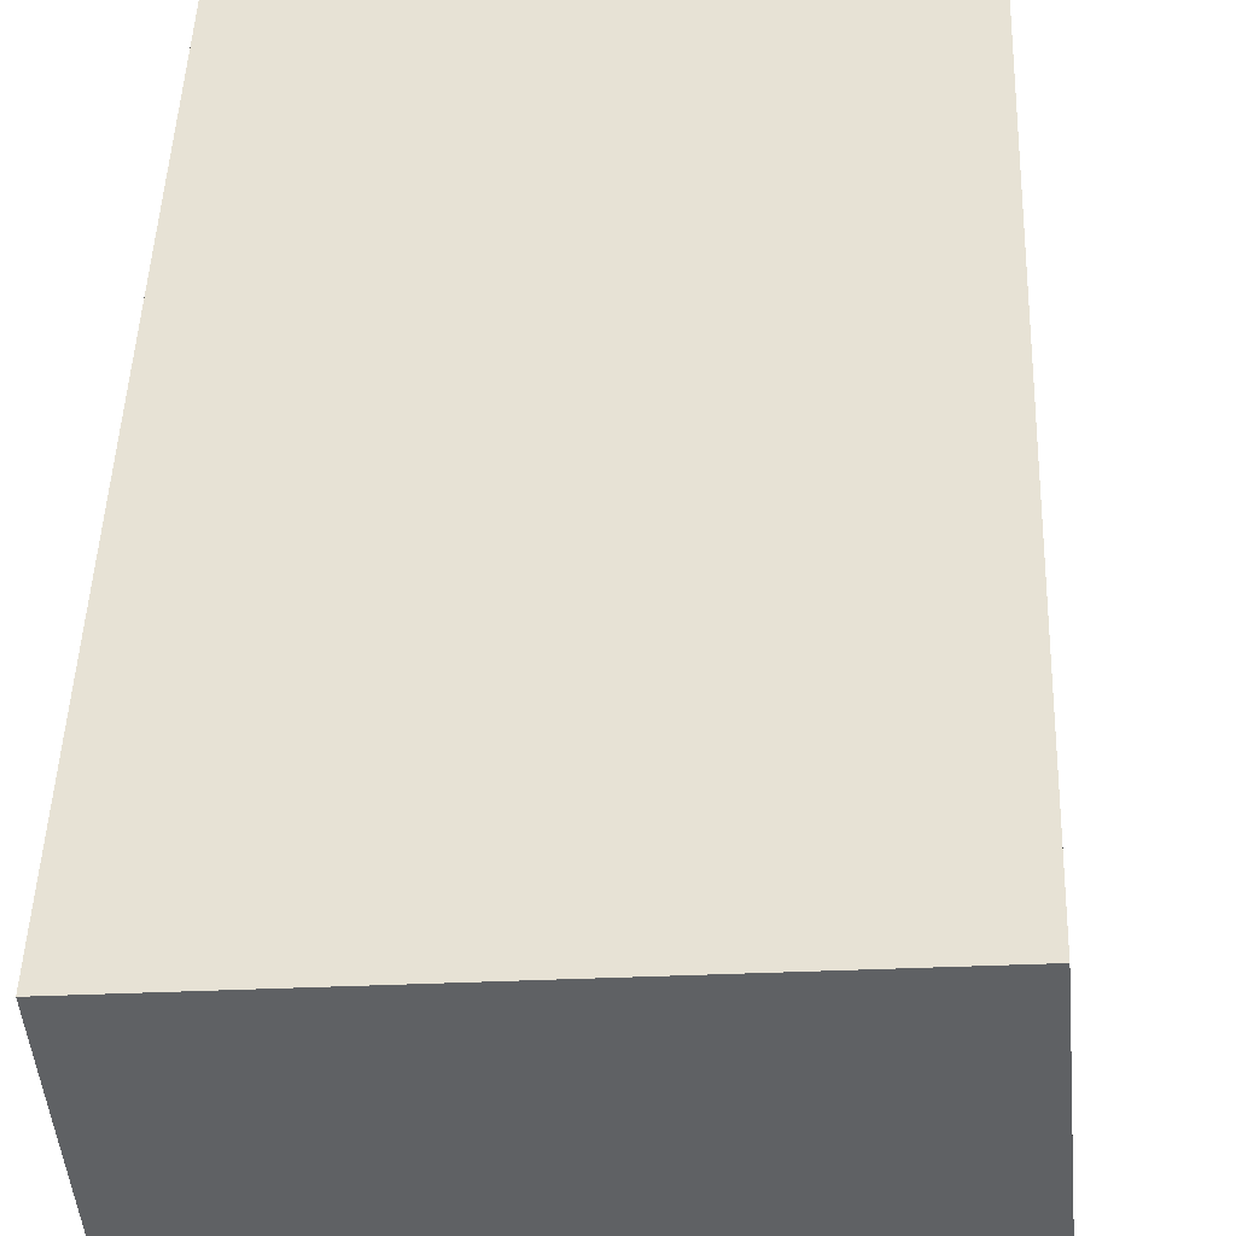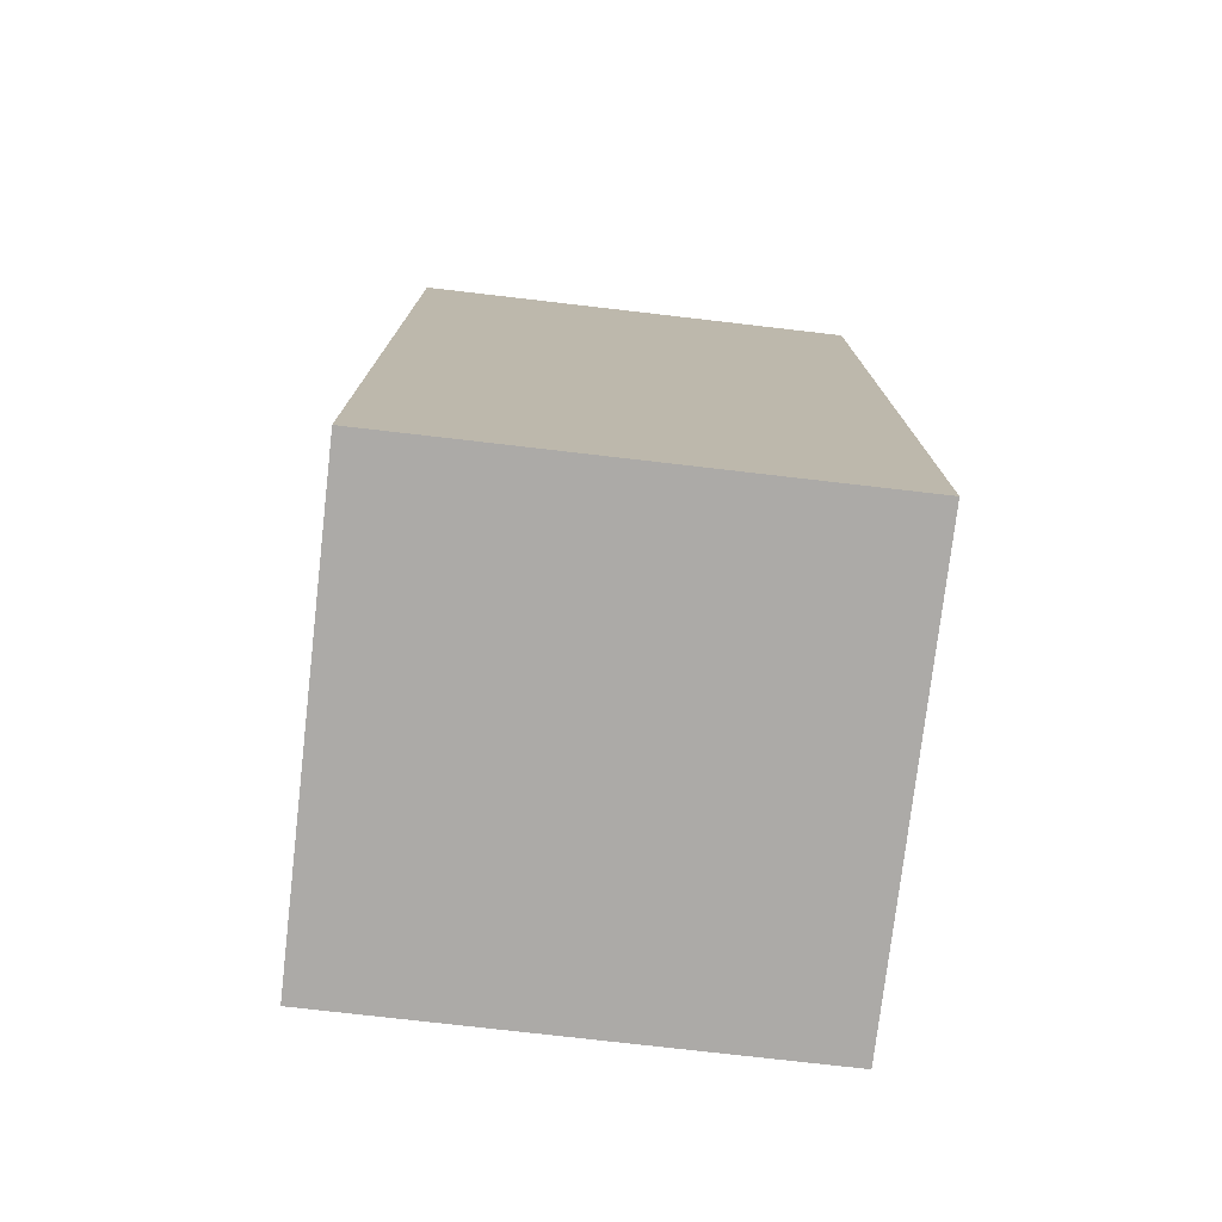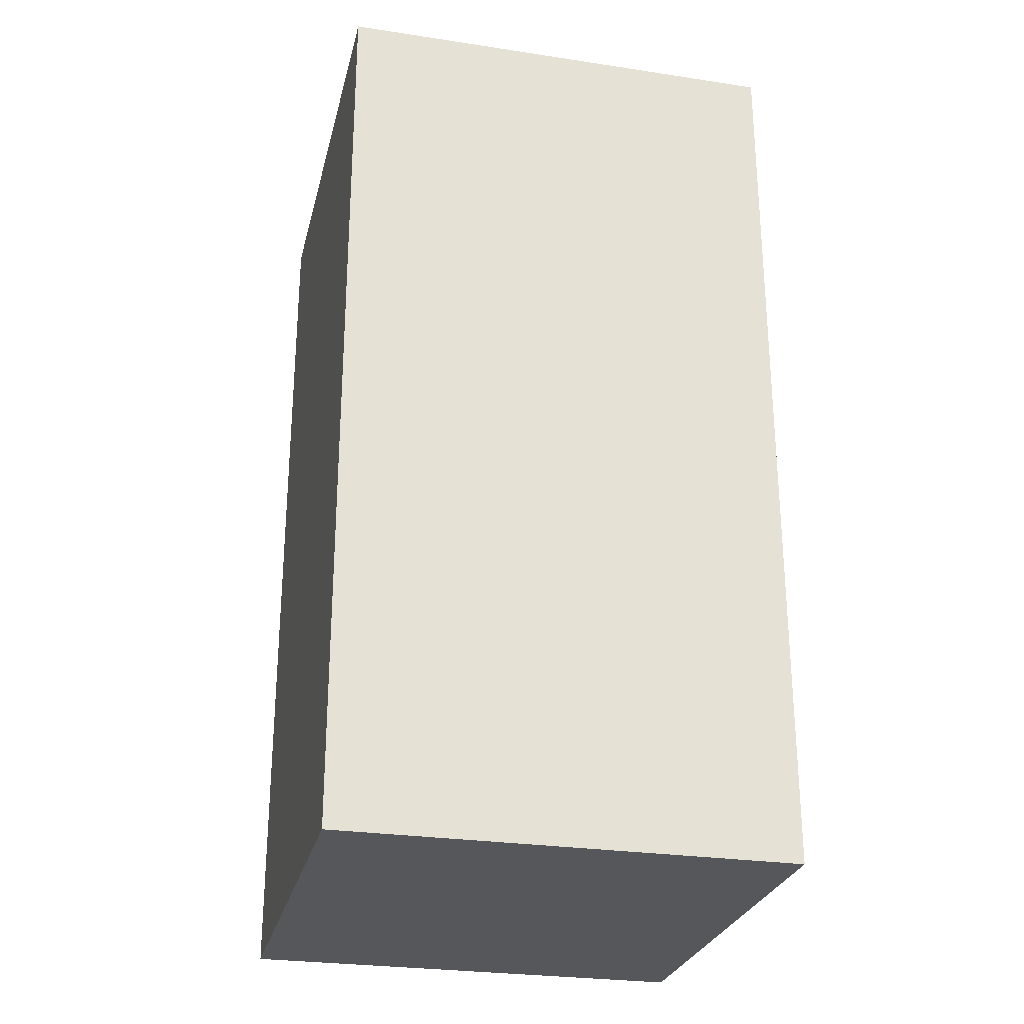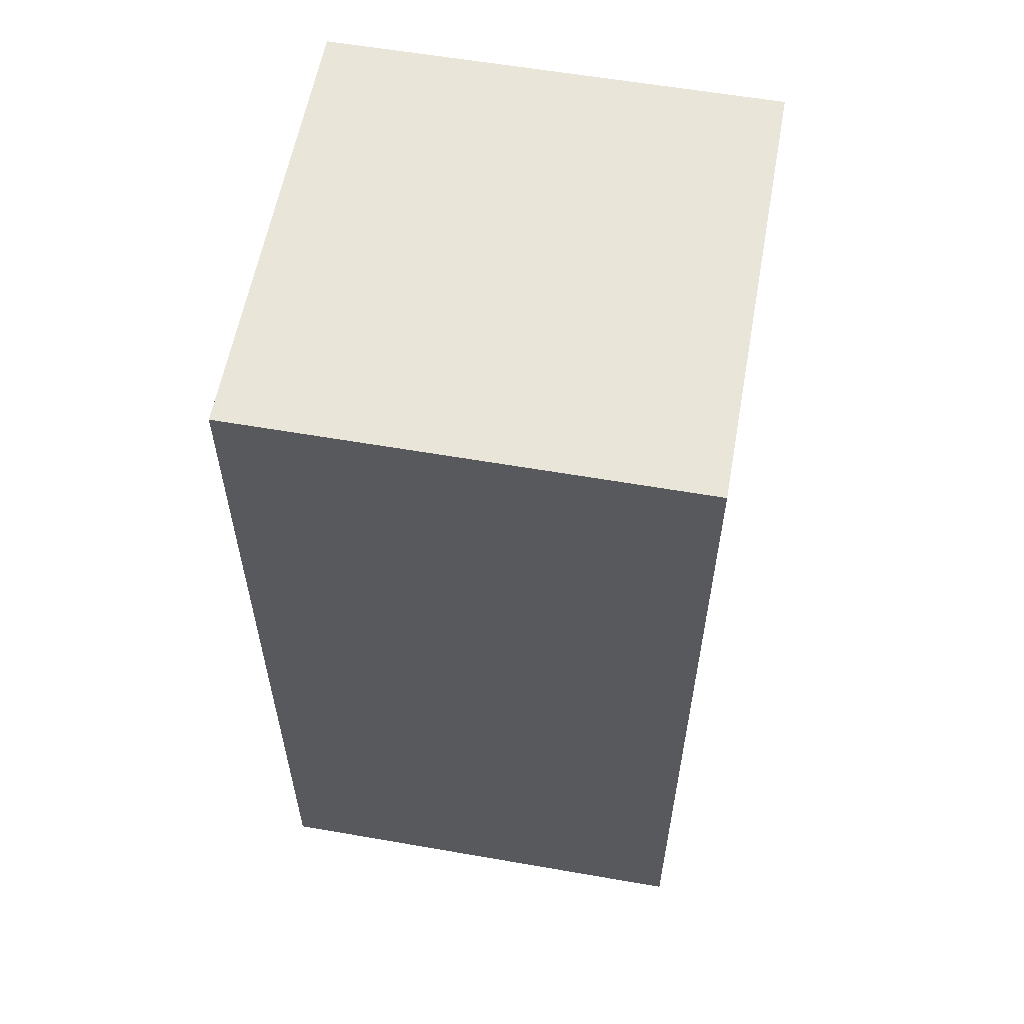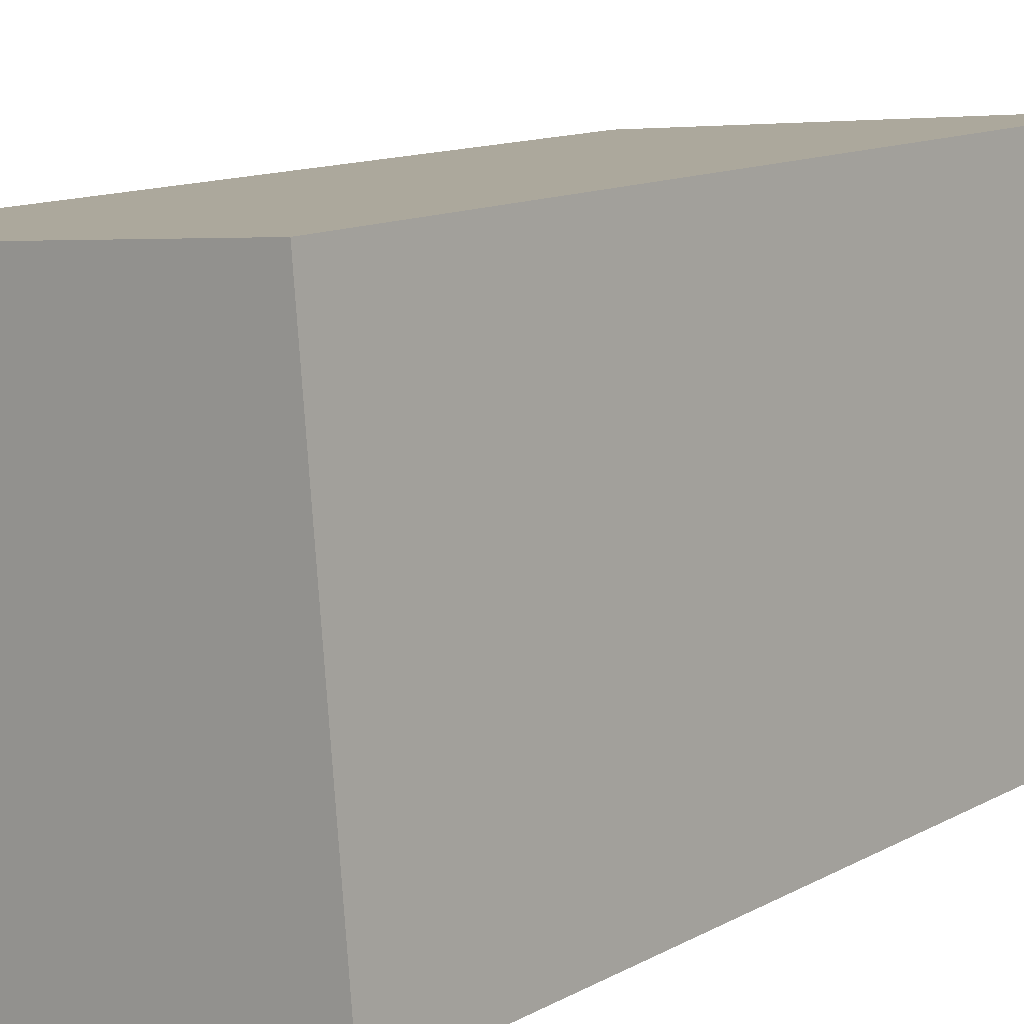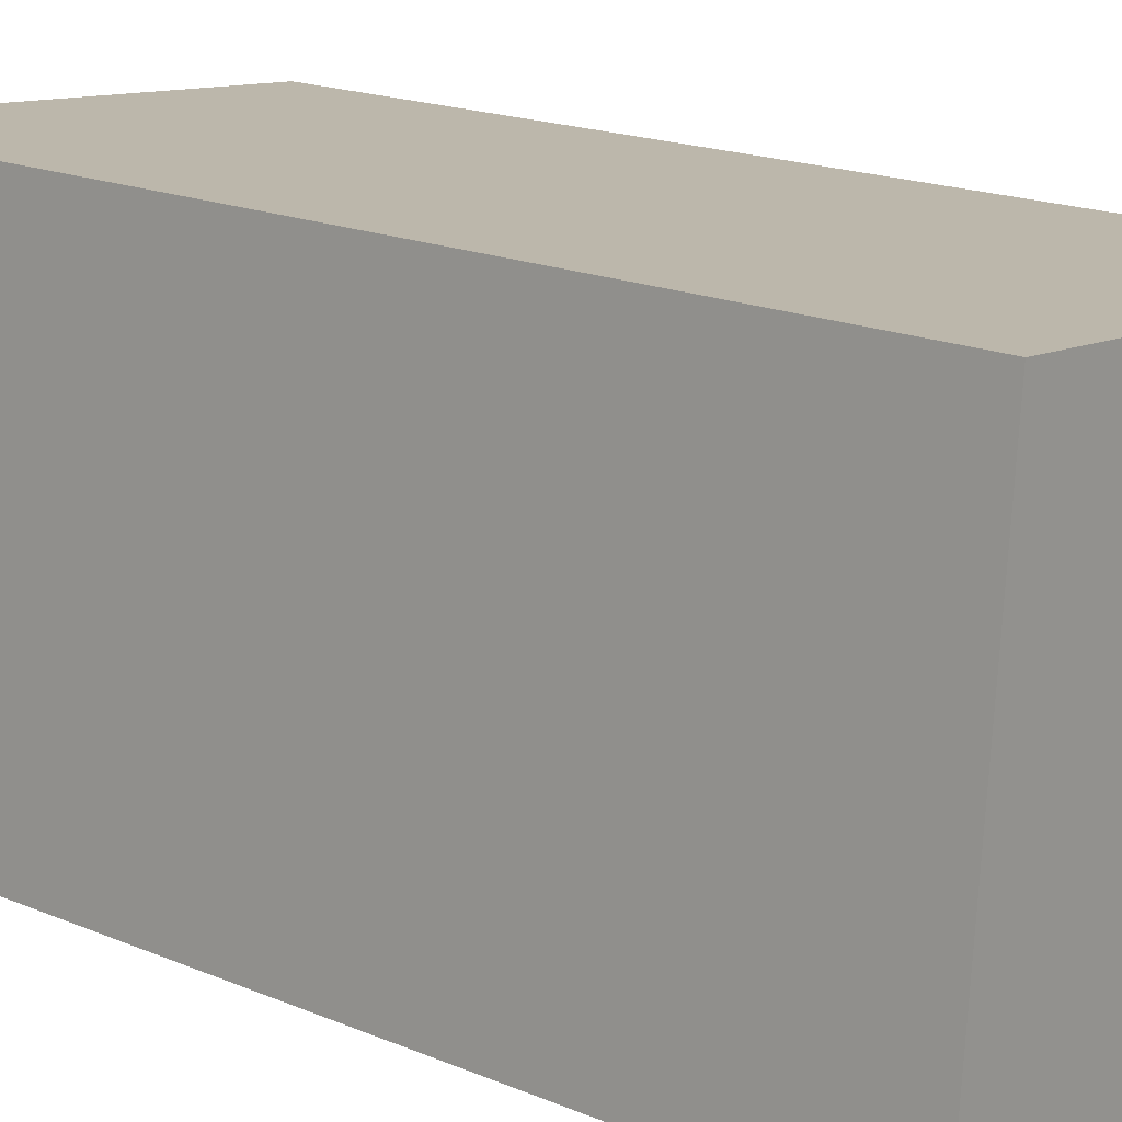
<metadata>
{"format":"obj","ext":"obj","renderer":"f3d","projection":"perspective","resolution":1024,"background":"white","views":[{"elev":44.2,"azim":1.9,"up":"+Y"},{"elev":-76.1,"azim":178.4,"up":"+Z"},{"elev":-27.2,"azim":-98.2,"up":"+Z"},{"elev":58.6,"azim":105.2,"up":"+Z"},{"elev":11.9,"azim":37.4,"up":"+Y"},{"elev":17.8,"azim":129.8,"up":"+Y"}]}
</metadata>
<code>
g Spooky_Lunapark_SolaMini_001
v -21.32 27.26 1.25
v -21.31 27.13 1.25
v -21.17 27.14 1.25
v -21.18 27.27 1.25
v -21.32 27.26 1.25
v -21.32 27.26 1.526
v -21.31 27.13 1.526
v -21.31 27.13 1.25
v -21.17 27.14 1.526
v -21.31 27.13 1.526
v -21.32 27.26 1.526
v -21.18 27.27 1.526
v -21.31 27.13 1.25
v -21.31 27.13 1.526
v -21.17 27.14 1.526
v -21.17 27.14 1.25
v -21.17 27.14 1.25
v -21.17 27.14 1.526
v -21.18 27.27 1.526
v -21.18 27.27 1.25
v -21.18 27.27 1.25
v -21.18 27.27 1.526
v -21.32 27.26 1.526
v -21.32 27.26 1.25
g Spooky_Lunapark_SolaMini_001_0
f 3 2 1
f 4 3 1
f 7 6 5
f 8 7 5
f 11 10 9
f 12 11 9
f 15 14 13
f 16 15 13
f 19 18 17
f 20 19 17
f 23 22 21
f 24 23 21

</code>
